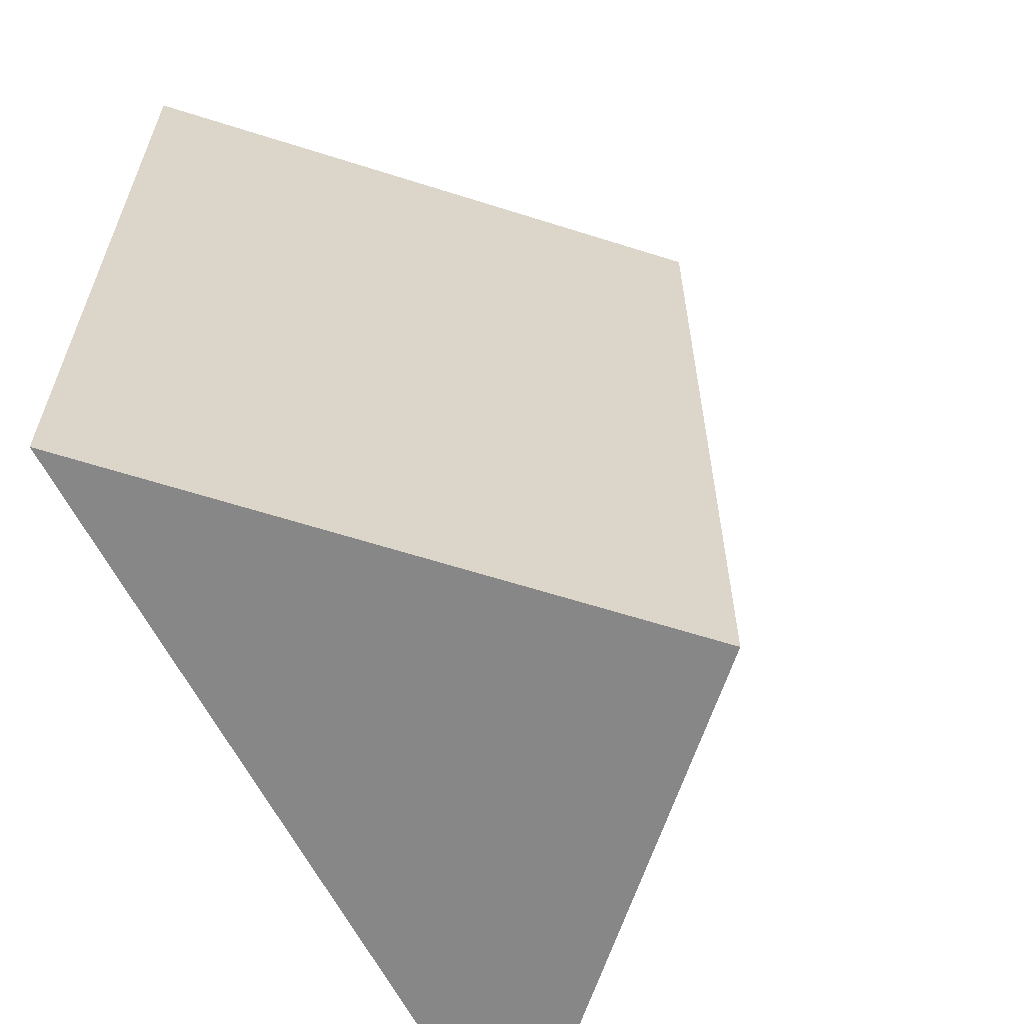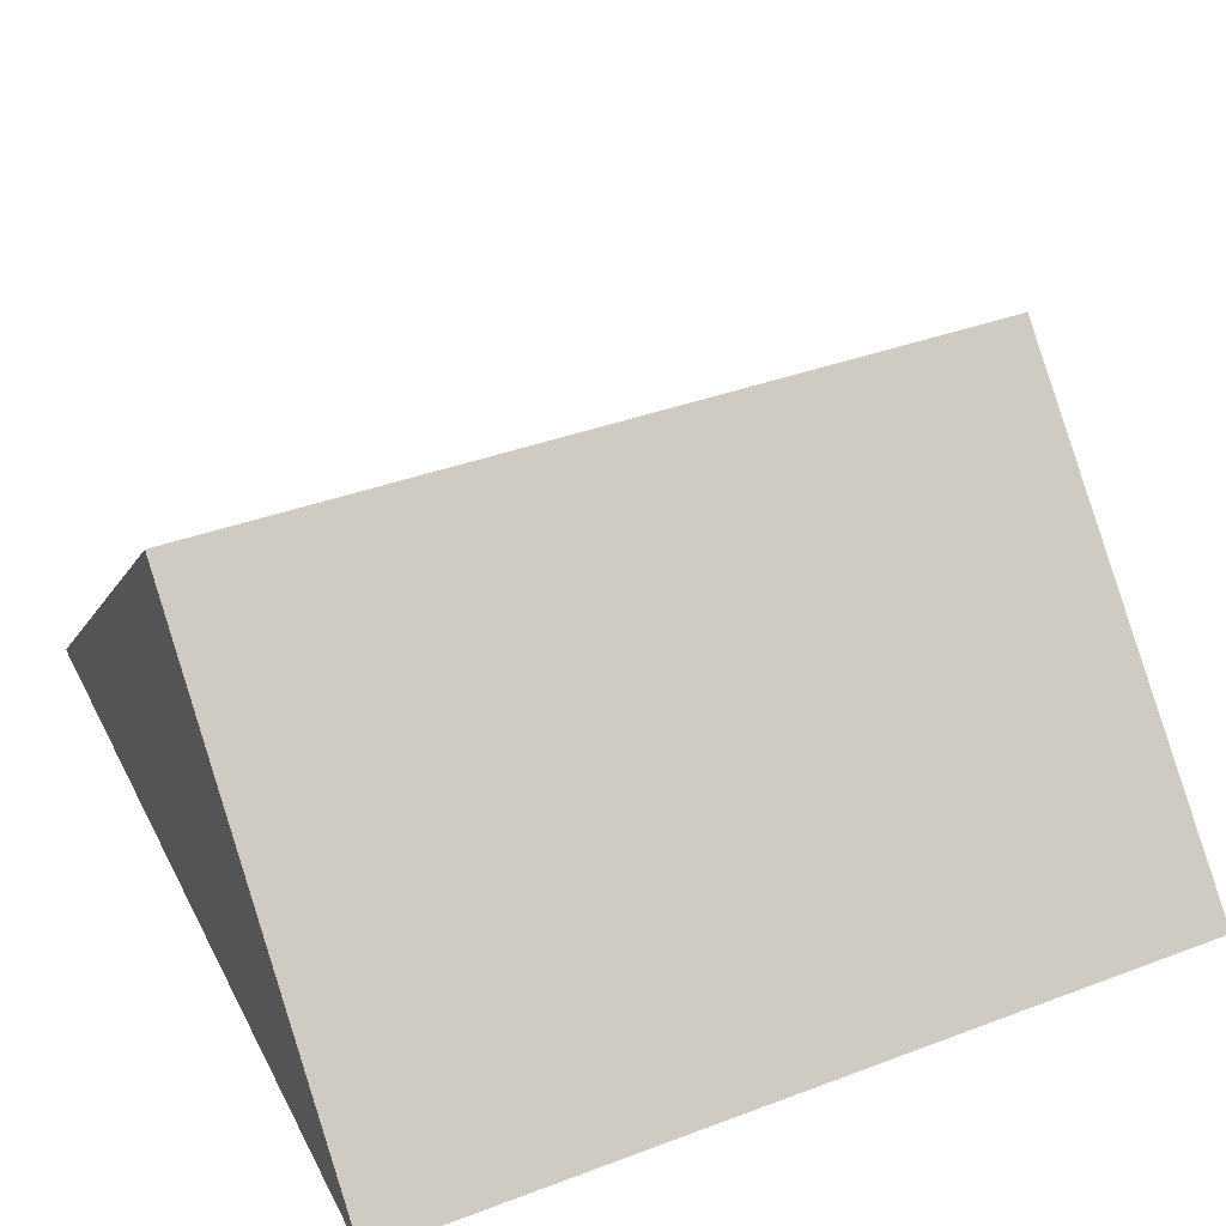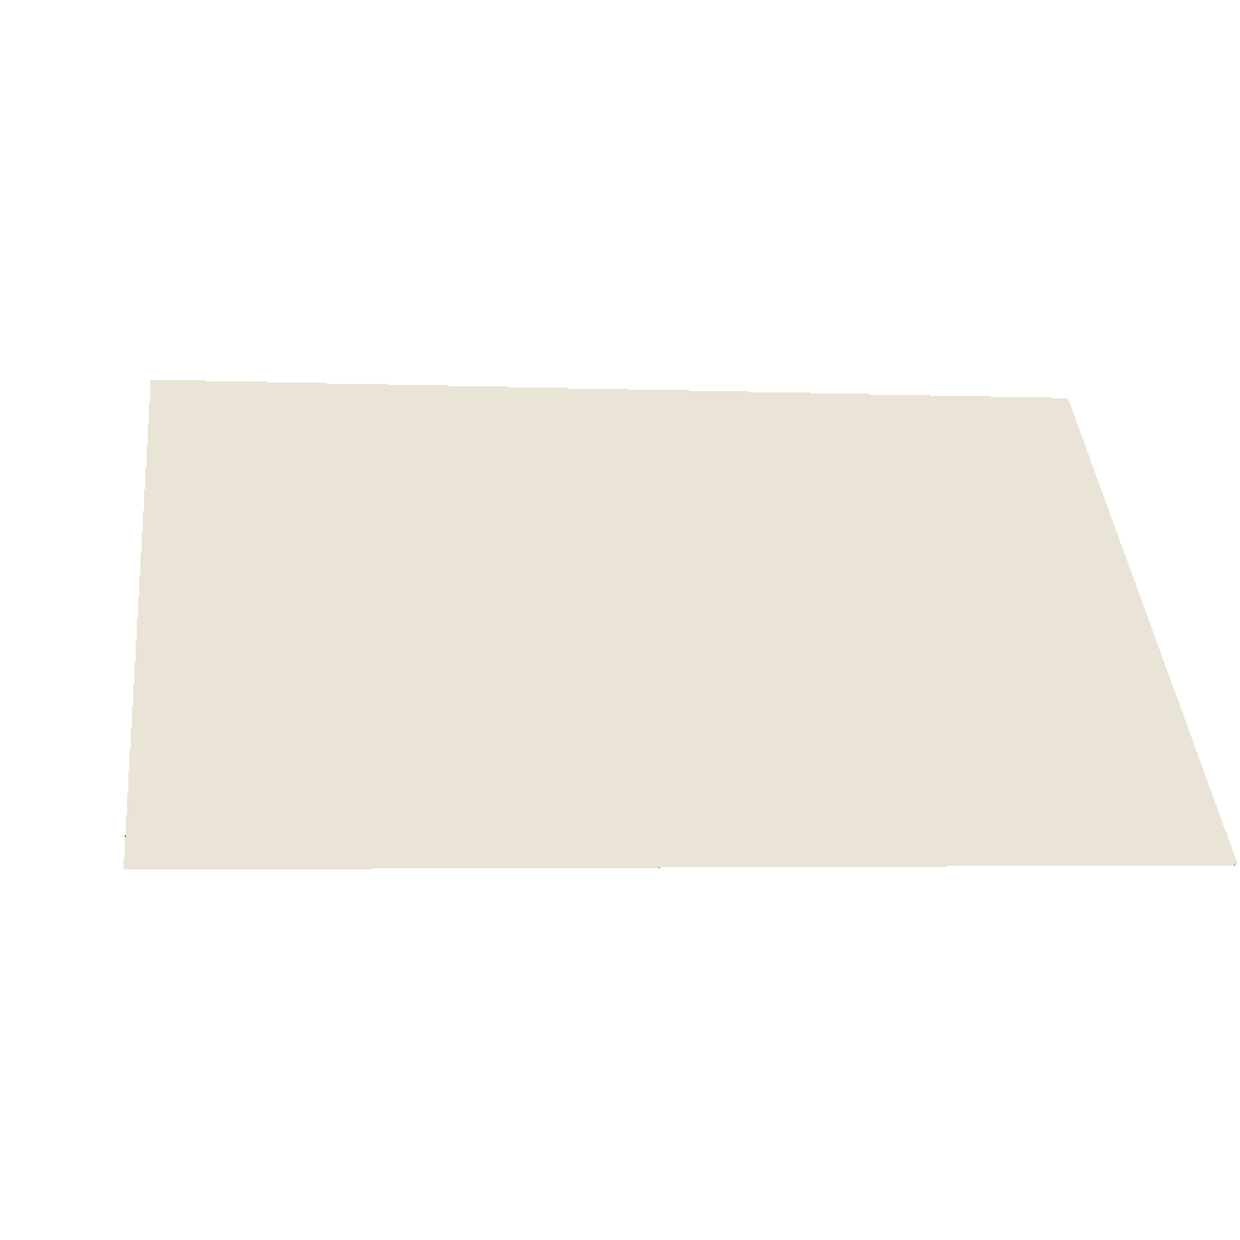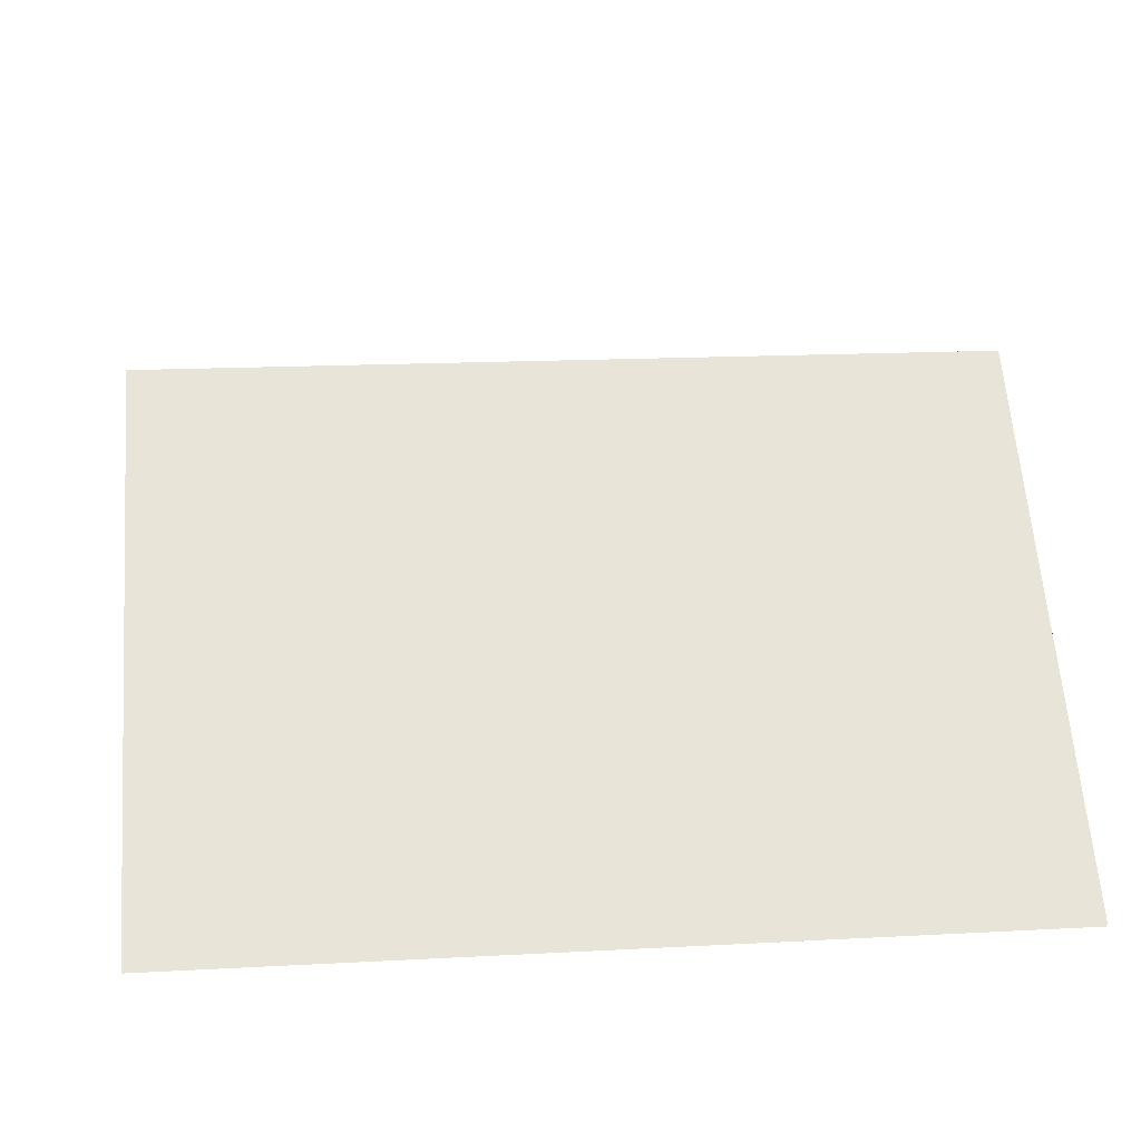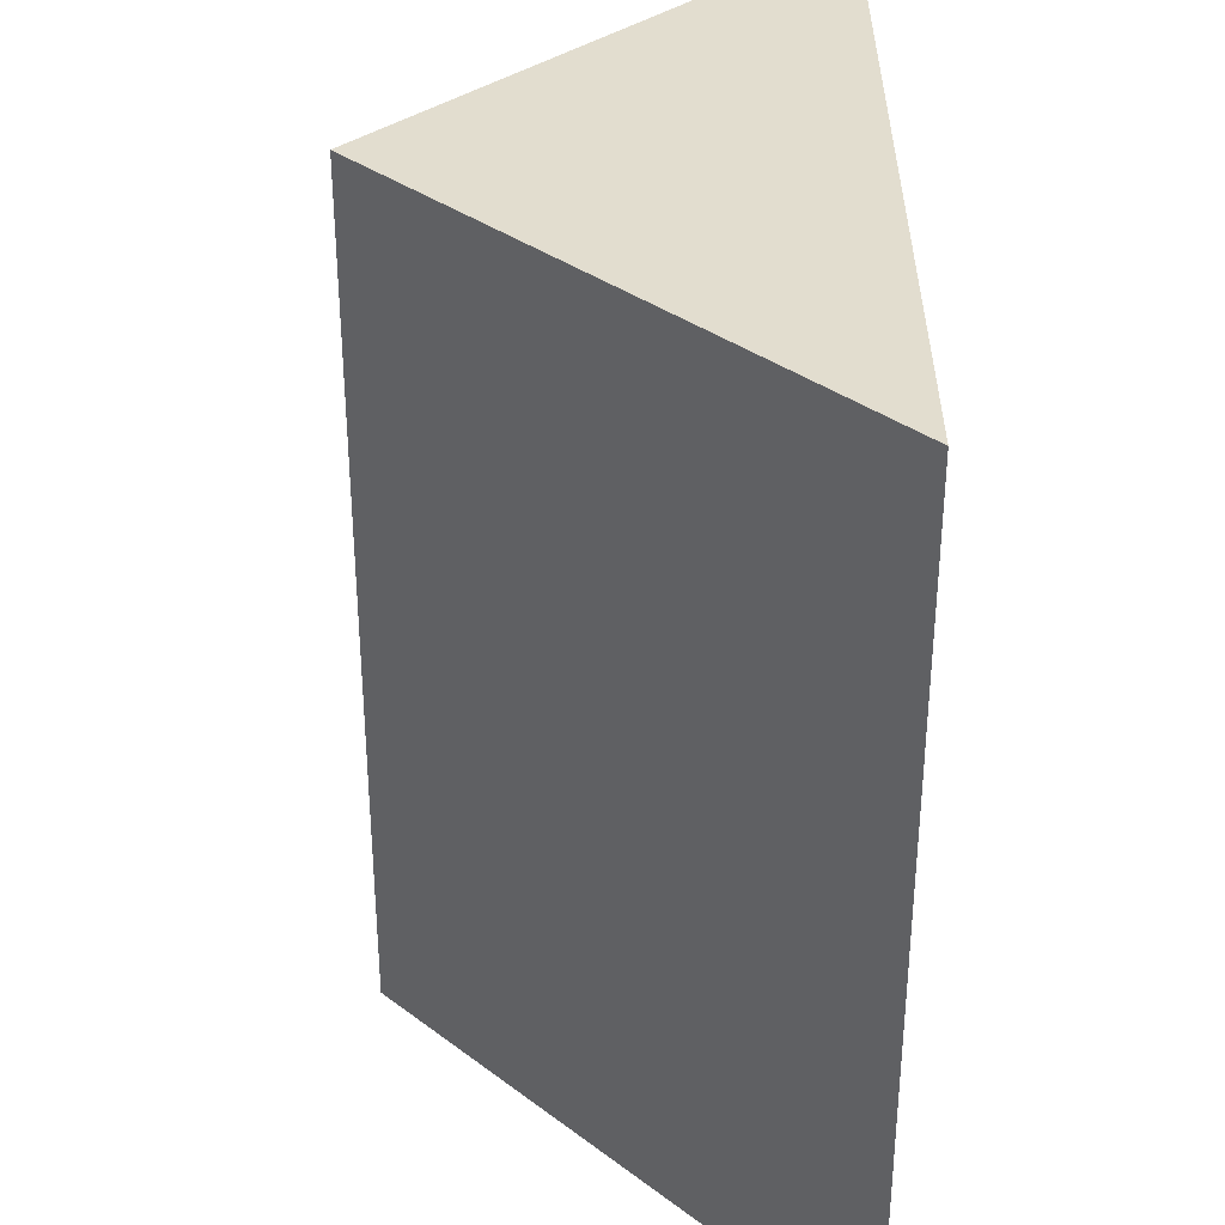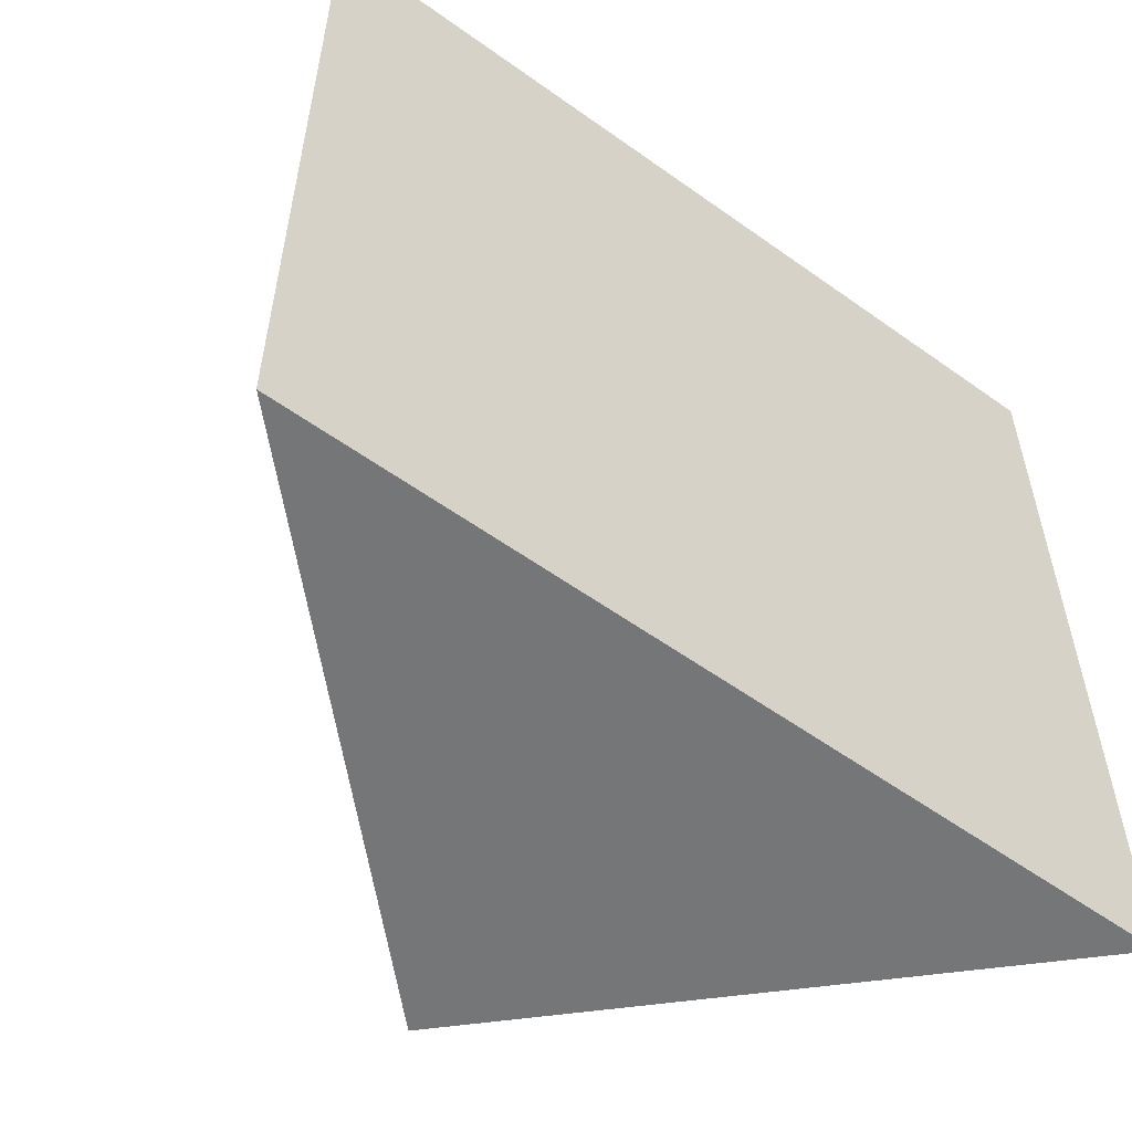
<metadata>
{"format":"obj","ext":"obj","renderer":"f3d","projection":"perspective","resolution":1024,"background":"white","views":[{"elev":-62.3,"azim":-62.9,"up":"+Y"},{"elev":38.8,"azim":64.8,"up":"+Z"},{"elev":-3.5,"azim":-97.8,"up":"+Z"},{"elev":16.5,"azim":83.7,"up":"+Z"},{"elev":34.9,"azim":89.9,"up":"+Y"},{"elev":-56.7,"azim":143.2,"up":"+Y"}]}
</metadata>
<code>
o obj_0
v -10 		10 		0
v 0 		10 		10
v 10 		10 		0
v 0 		-10 		10
v -10 		-10 		0
v 10 		-10 		0
g group_0_4634441
f 1 2 3
f 3 6 5
f 3 5 1
f 4 5 6
f 2 1 5
f 2 5 4
f 2 4 6
f 2 6 3

</code>
